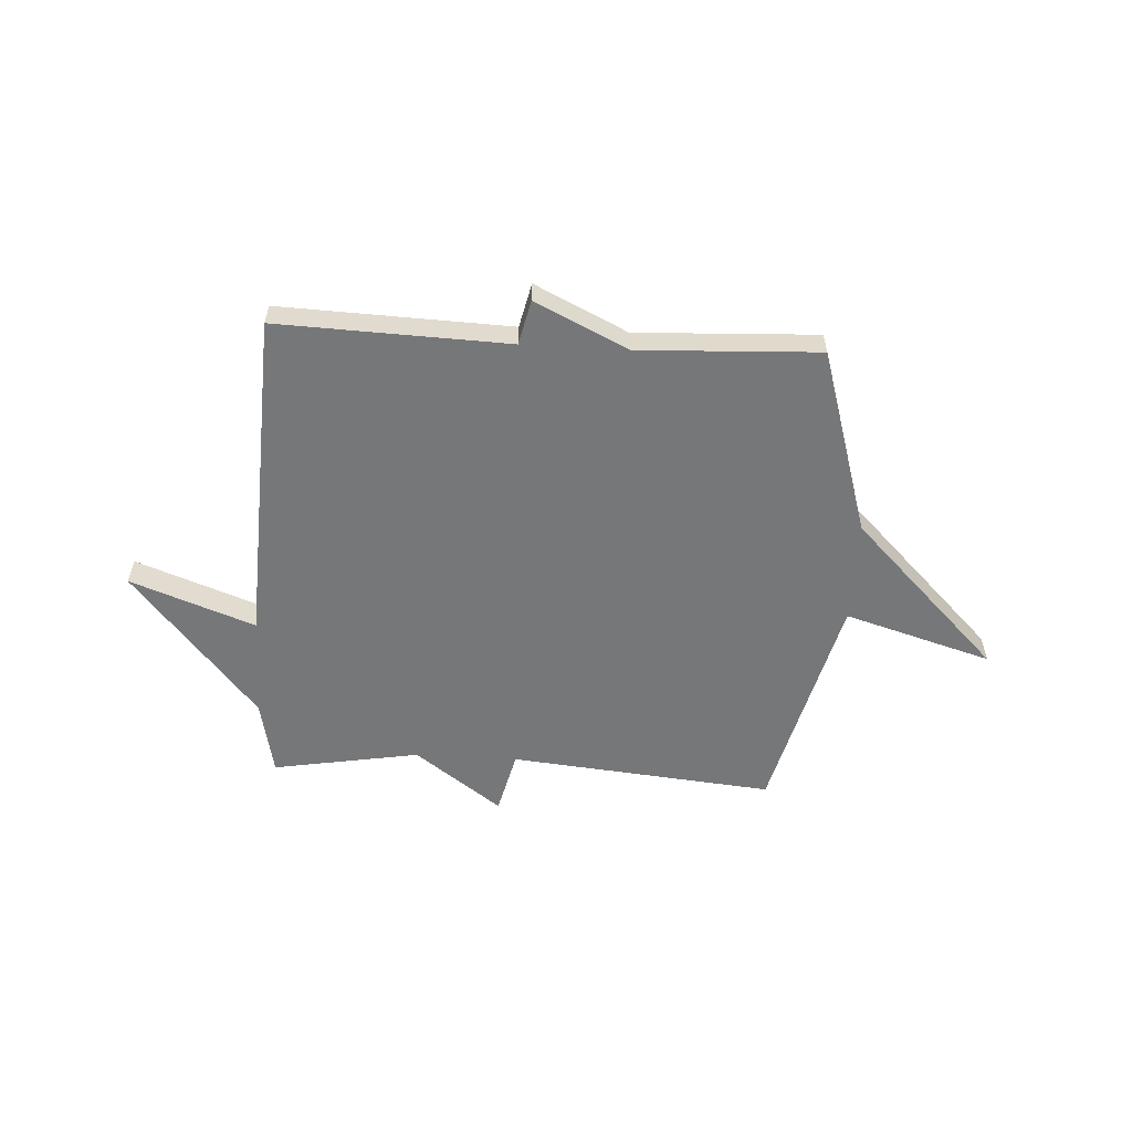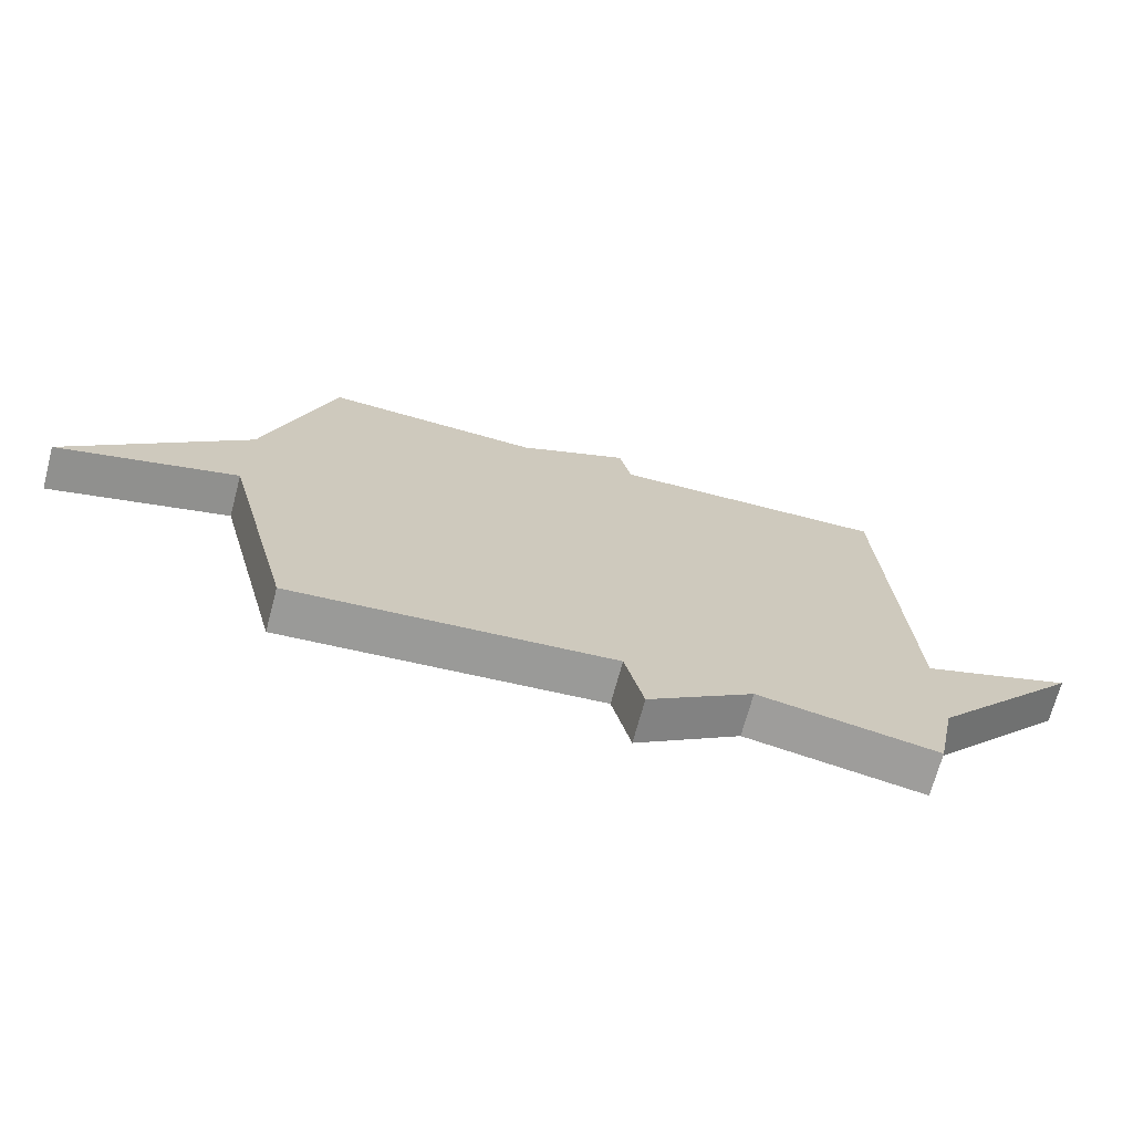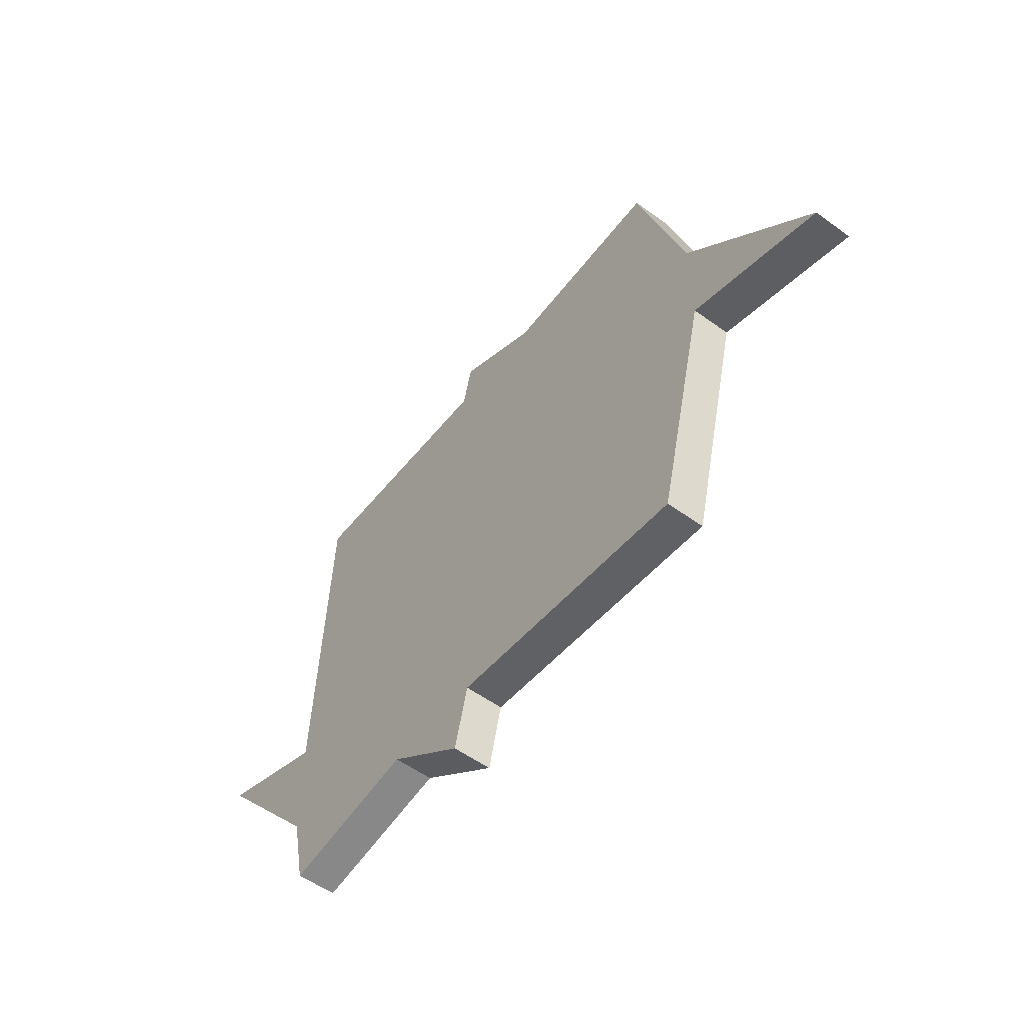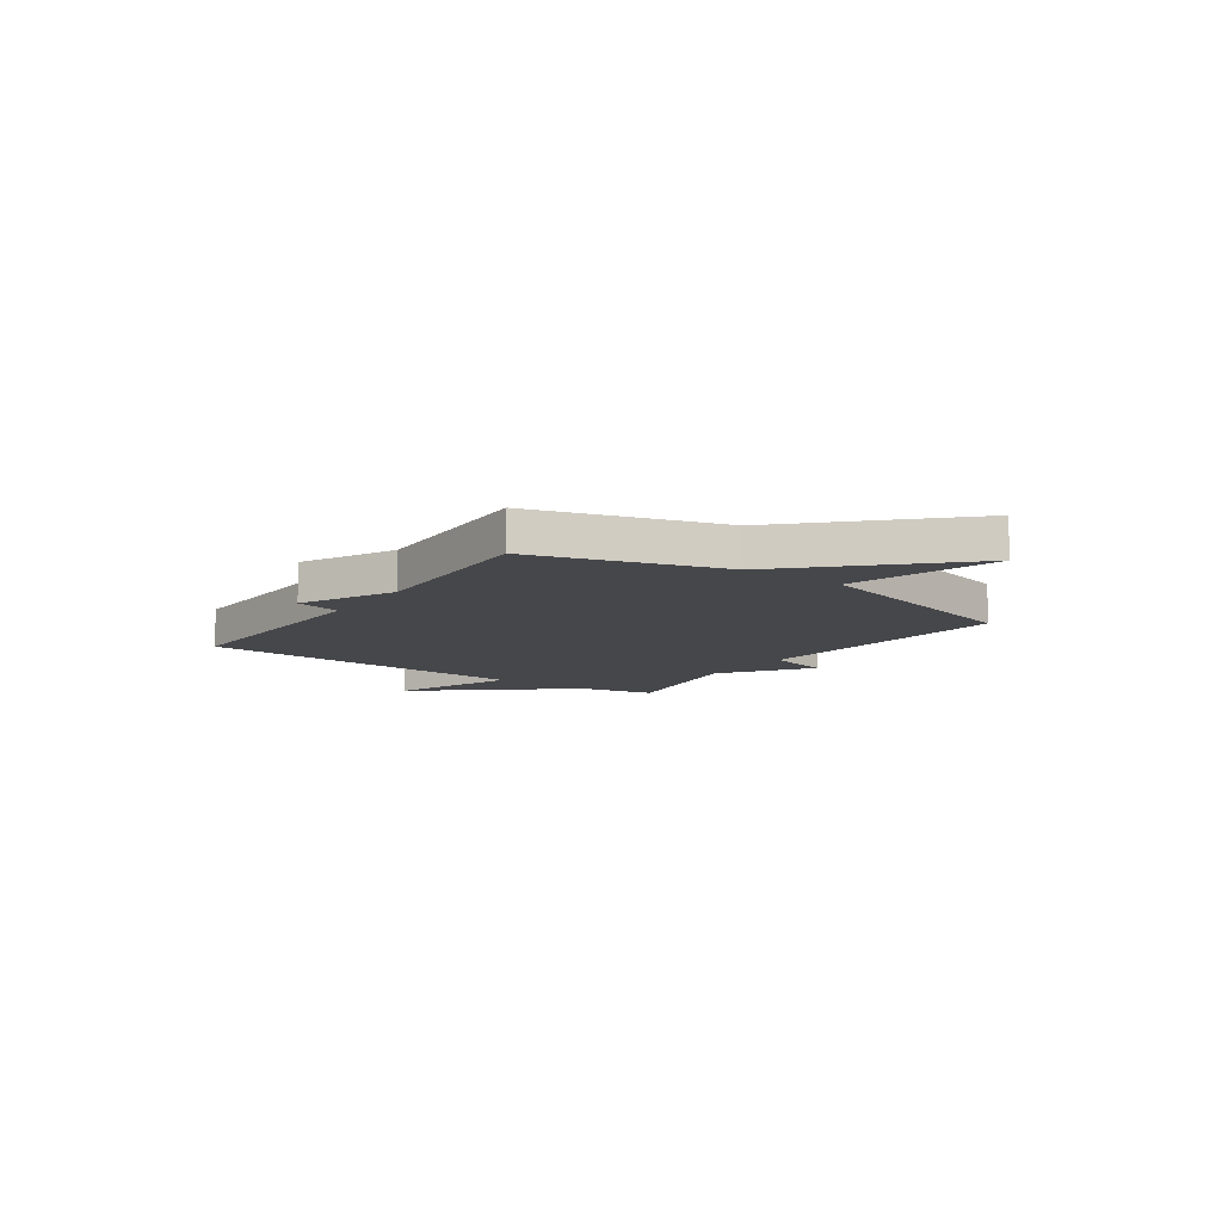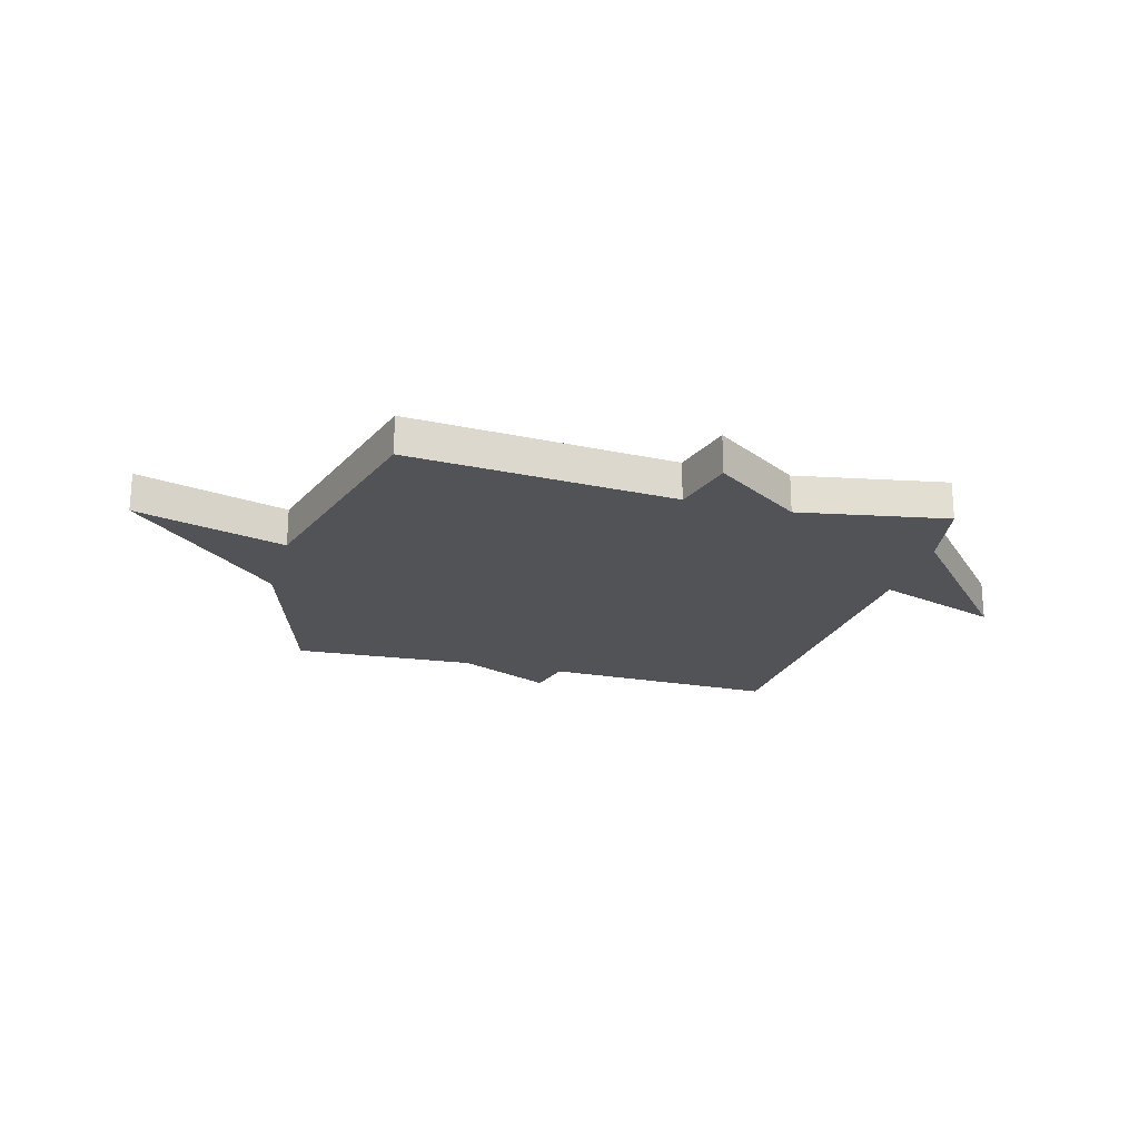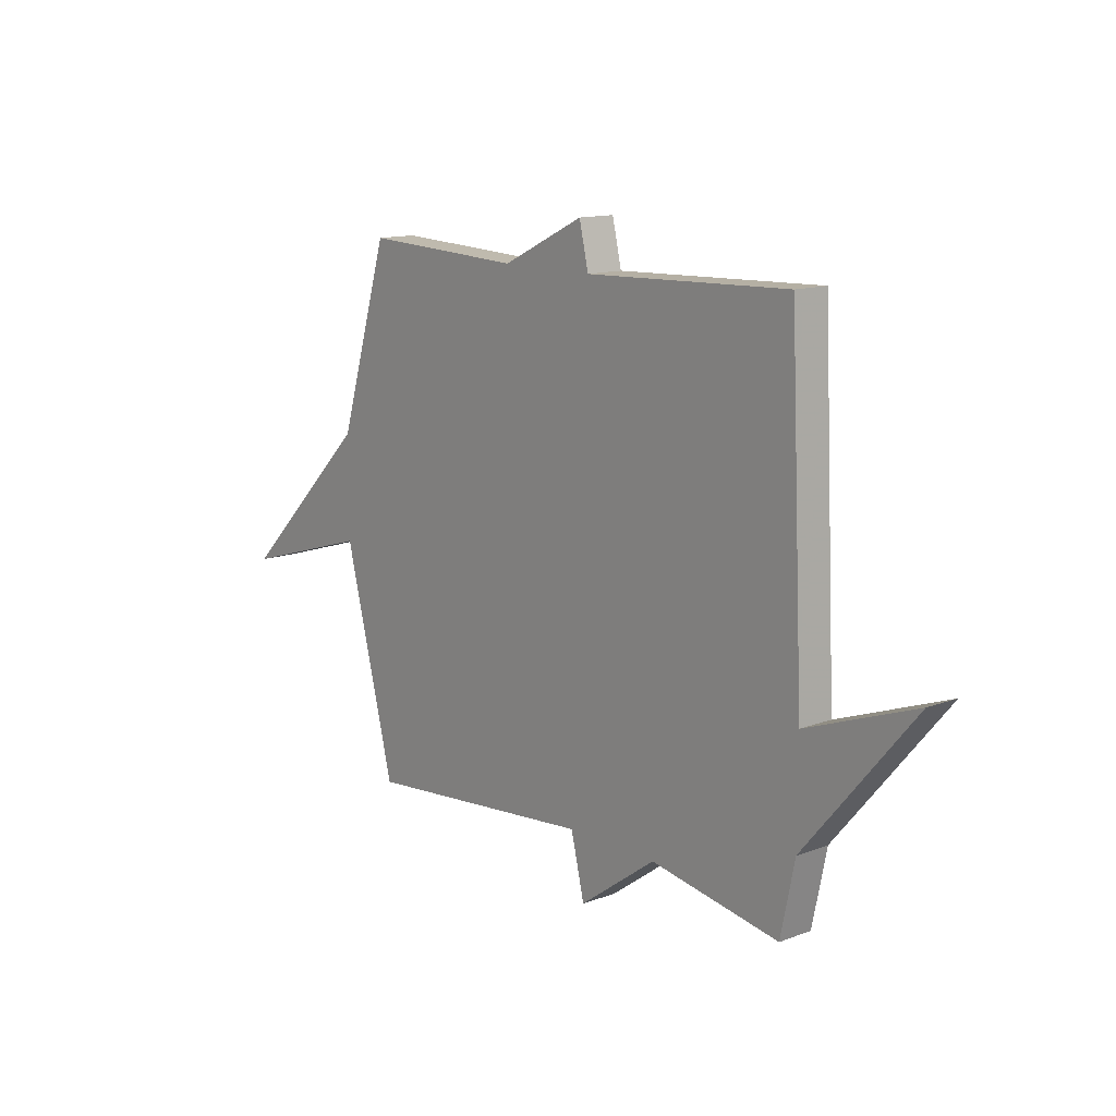
<metadata>
{"format":"obj","ext":"obj","renderer":"f3d","projection":"perspective","resolution":1024,"background":"white","views":[{"elev":-57.1,"azim":-3.3,"up":"+Y"},{"elev":-70.2,"azim":165.0,"up":"+Z"},{"elev":-54.7,"azim":52.5,"up":"+Z"},{"elev":-10.7,"azim":54.7,"up":"+Y"},{"elev":-21.7,"azim":164.4,"up":"+Y"},{"elev":13.3,"azim":-130.5,"up":"+Z"}]}
</metadata>
<code>
v -0.5 0.07 0.5
v -0.051 0.07 0.484
v -0.031 0.07 0.571
v 0.149 0.07 0.484
v 0.5 0.07 0.5
v 0.611 0.07 0.137
v 0.898 0.07 -0.149
v 0.611 0.07 -0.063
v 0.5 0.07 -0.5
v -0.014 0.07 -0.451
v -0.044 0.07 -0.575
v -0.214 0.07 -0.451
v -0.5 0.07 -0.5
v -0.531 0.07 -0.351
v -0.773 0.07 -0.062
v -0.531 0.07 -0.151
v -0.5 0 0.5
v -0.051 0 0.484
v -0.031 0 0.571
v 0.149 0 0.484
v 0.5 0 0.5
v 0.611 0 0.137
v 0.898 0 -0.149
v 0.611 0 -0.063
v 0.5 0 -0.5
v -0.014 0 -0.451
v -0.044 0 -0.575
v -0.214 0 -0.451
v -0.5 0 -0.5
v -0.531 0 -0.351
v -0.773 0 -0.062
v -0.531 0 -0.151
f 14 15 16
f 16 1 2
f 14 16 2
f 13 14 2
f 12 13 2
f 2 3 4
f 12 2 4
f 11 12 4
f 10 11 4
f 4 5 6
f 10 4 6
f 9 10 6
f 8 9 6
f 6 7 8
f 32 31 30
f 18 17 32
f 18 32 30
f 18 30 29
f 18 29 28
f 20 19 18
f 20 18 28
f 20 28 27
f 20 27 26
f 22 21 20
f 22 20 26
f 22 26 25
f 22 25 24
f 24 23 22
f 1 17 18 2
f 2 18 19 3
f 3 19 20 4
f 4 20 21 5
f 5 21 22 6
f 6 22 23 7
f 7 23 24 8
f 8 24 25 9
f 9 25 26 10
f 10 26 27 11
f 11 27 28 12
f 12 28 29 13
f 13 29 30 14
f 14 30 31 15
f 15 31 32 16
f 16 32 17 1

</code>
